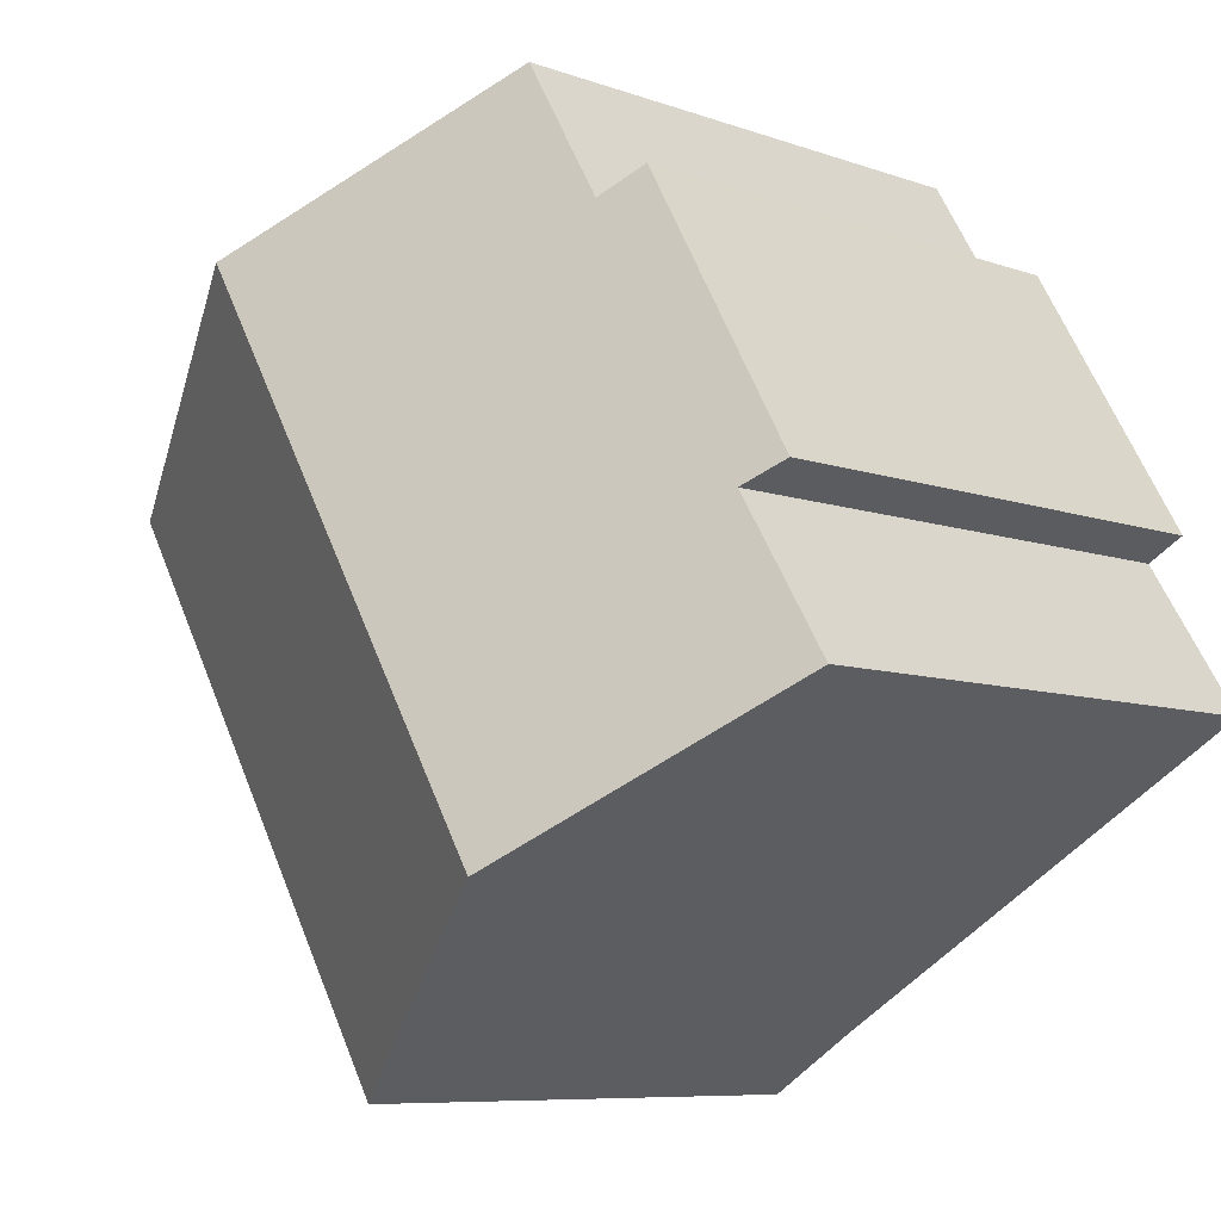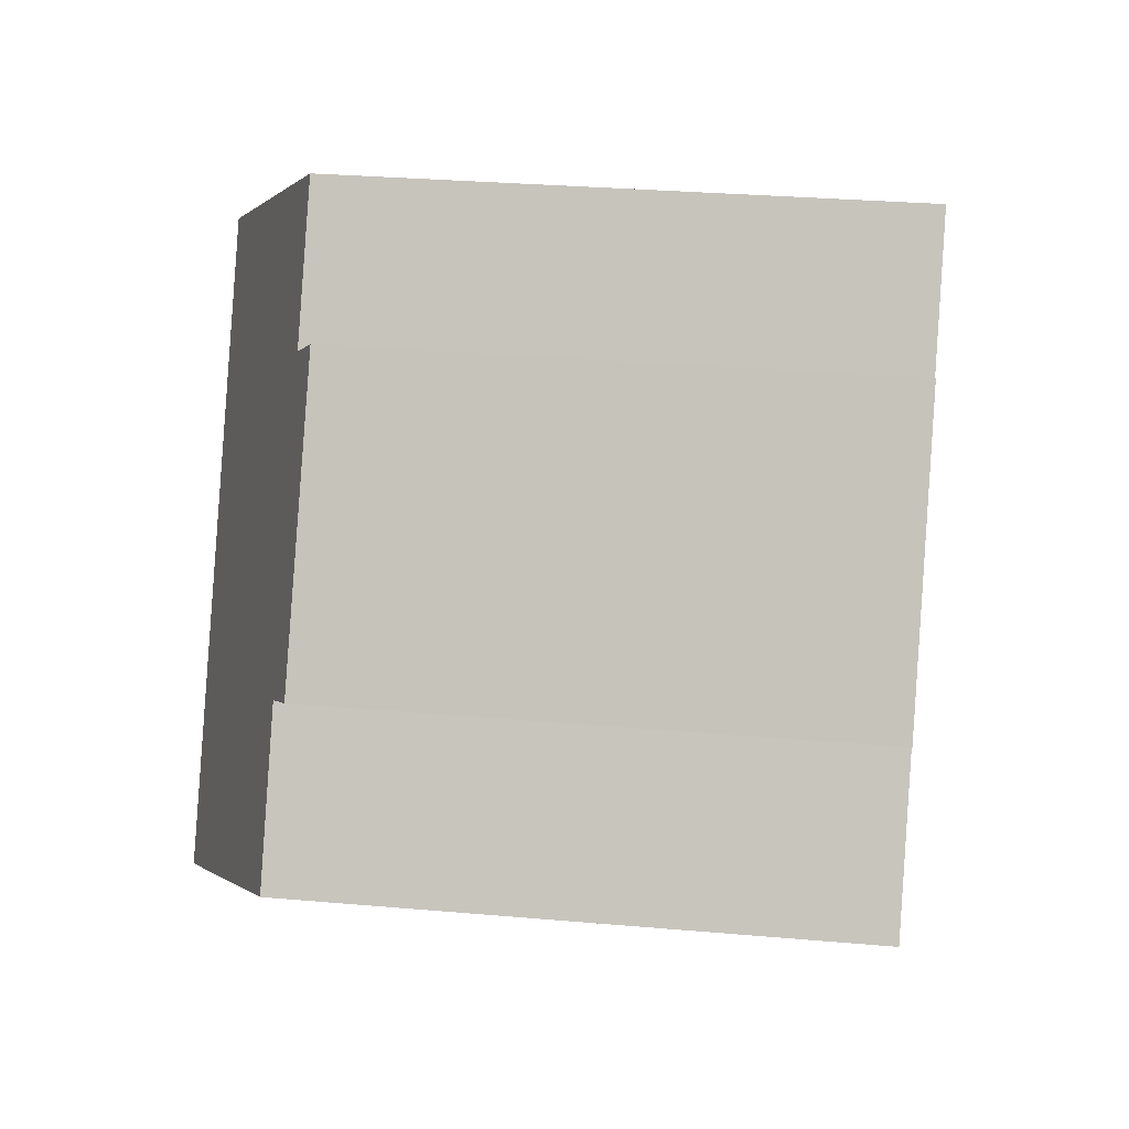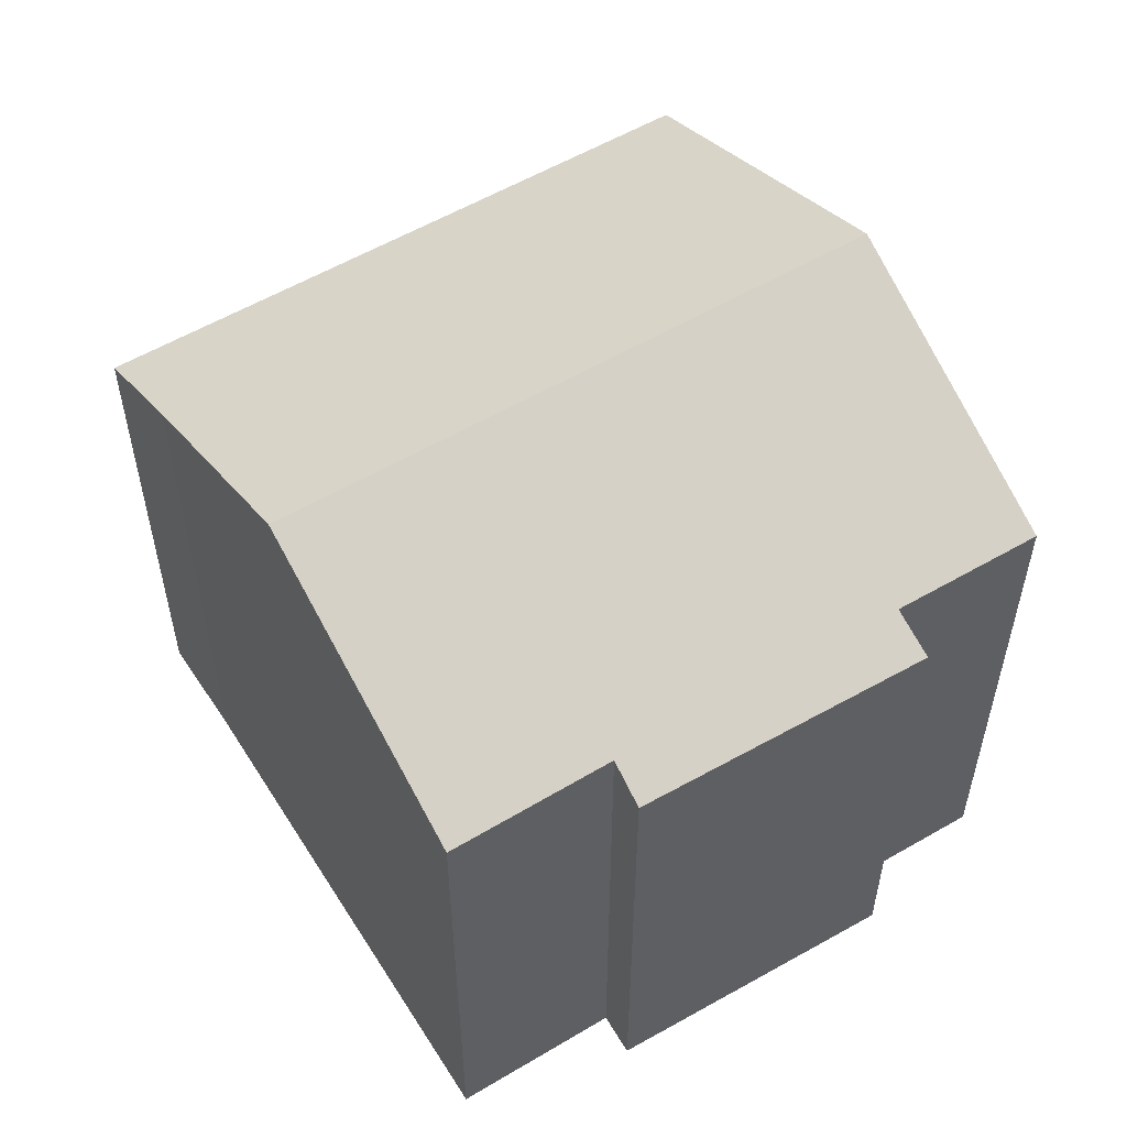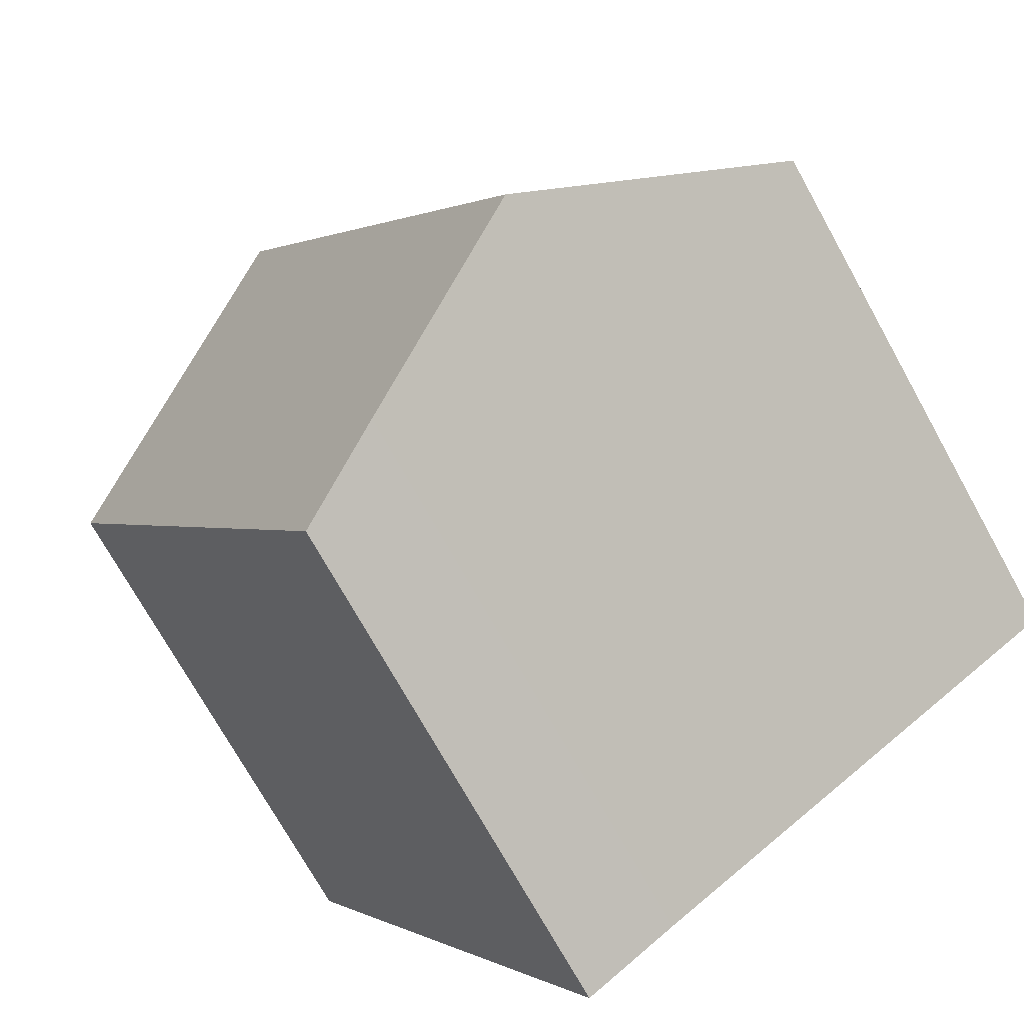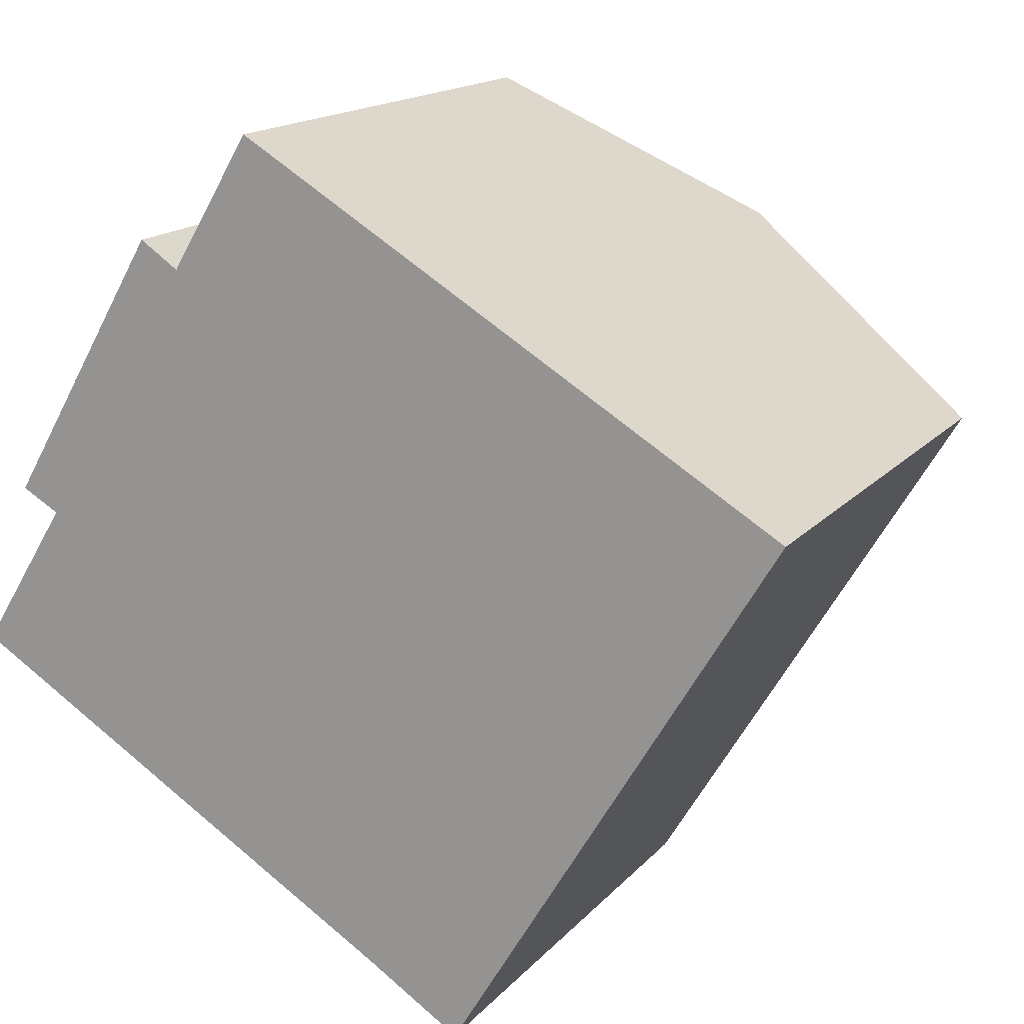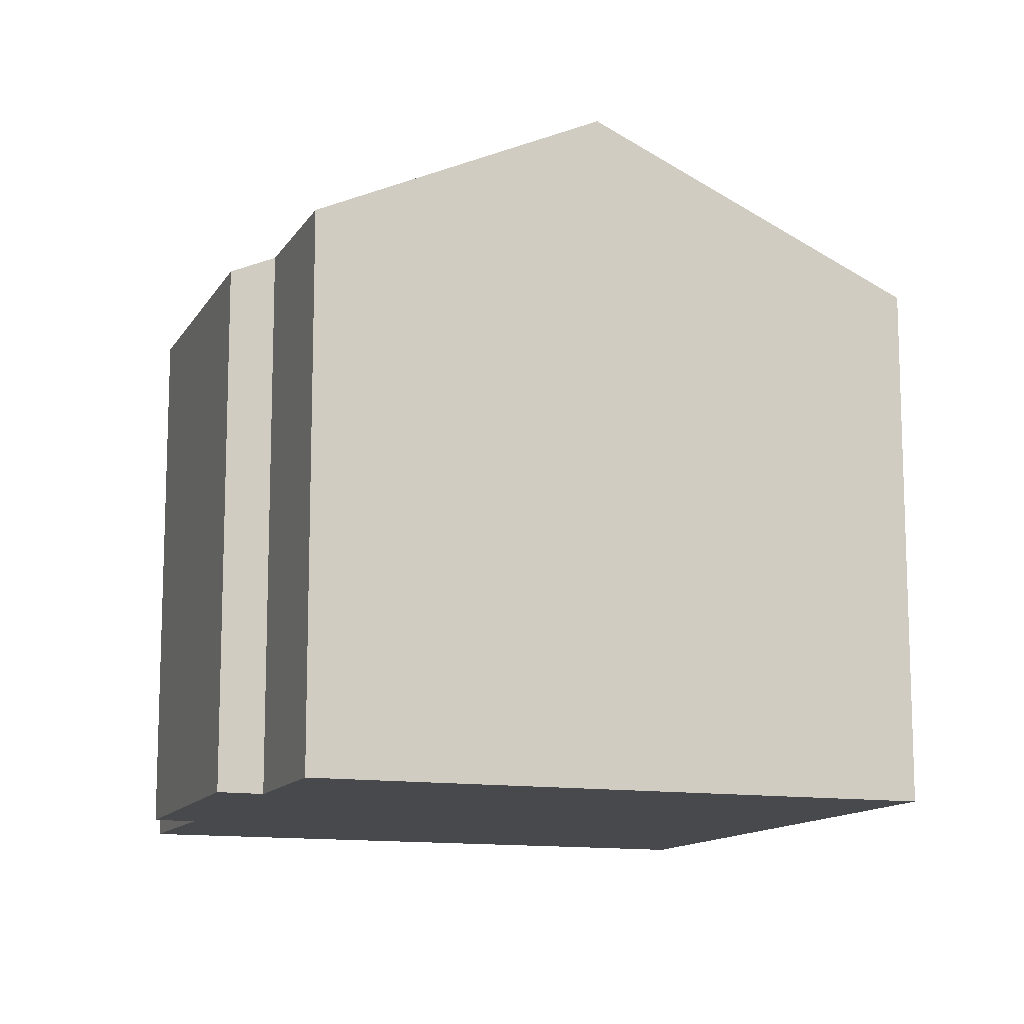
<metadata>
{"format":"obj","ext":"obj","renderer":"f3d","projection":"perspective","resolution":1024,"background":"white","views":[{"elev":-7.8,"azim":-135.4,"up":"+Z"},{"elev":29.4,"azim":-82.6,"up":"+Z"},{"elev":56.6,"azim":-90.3,"up":"+Y"},{"elev":-73.2,"azim":-150.9,"up":"+Z"},{"elev":15.8,"azim":26.3,"up":"+Z"},{"elev":-12.5,"azim":10.9,"up":"+Y"}]}
</metadata>
<code>
v  12.09 14.25 8.092
v  9.35 12.12 -5.741
v  5.265 14.25 -3.233
v  10.66 11.42 -6.585
v  11.3 11.08 -6.995
v  18.18 11.08 4.425
v  4.319 11.07 9.03
v  1.871 11.52 3.031
v  1.094 11.12 3.48
v  0 11.5 7.04e-16
v  5.125 11.5 8.483
v  6.793 11.5 11.28
v  9.35 3.515e-16 -5.741
v  11.3 4.283e-16 -6.995
v  10.66 4.032e-16 -6.585
v  0 0 0
v  5.265 1.98e-16 -3.233
v  1.871 -1.856e-16 3.031
v  1.094 -2.131e-16 3.48
v  4.319 -5.529e-16 9.03
v  5.125 -5.194e-16 8.483
v  6.793 -6.906e-16 11.28
v  18.18 -2.71e-16 4.425
v  12.09 -4.955e-16 8.092
g defaultobject
f 1 2 3
f 2 1 4
f 4 1 5
f 5 1 6
f 7 8 9
f 8 3 10
f 3 8 1
f 1 8 11
f 11 8 7
f 1 11 12
f 4 13 2
f 13 4 5
f 13 5 14
f 13 14 15
f 2 10 3
f 10 2 13
f 10 13 16
f 16 13 17
f 18 9 8
f 9 18 19
f 10 18 8
f 18 10 16
f 19 7 9
f 7 19 20
f 21 12 11
f 12 21 22
f 7 21 11
f 21 7 20
f 22 1 12
f 1 22 6
f 6 22 23
f 23 22 24
f 23 5 6
f 5 23 14
f 19 21 20
f 21 24 22
f 24 21 19
f 24 19 18
f 24 18 16
f 24 16 17
f 24 17 23
f 23 17 13
f 23 13 14
f 14 13 15

</code>
